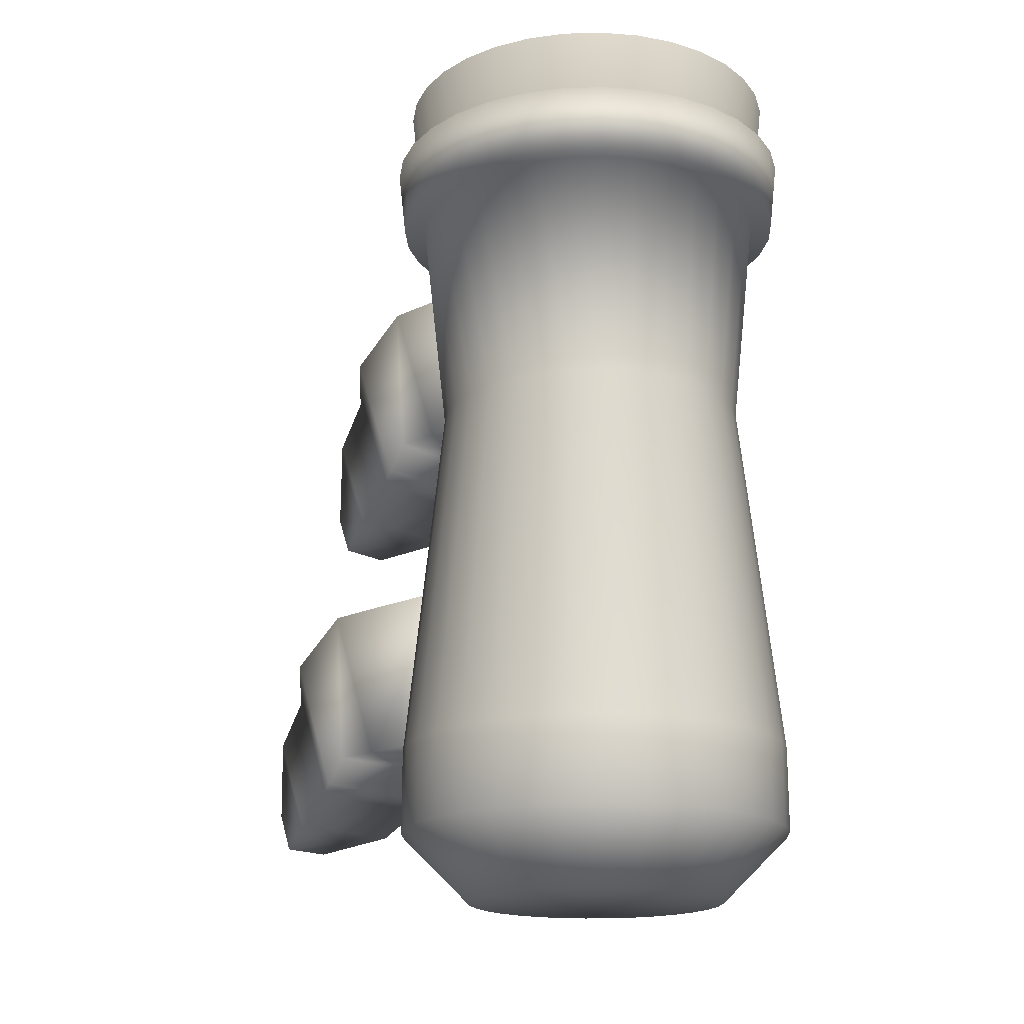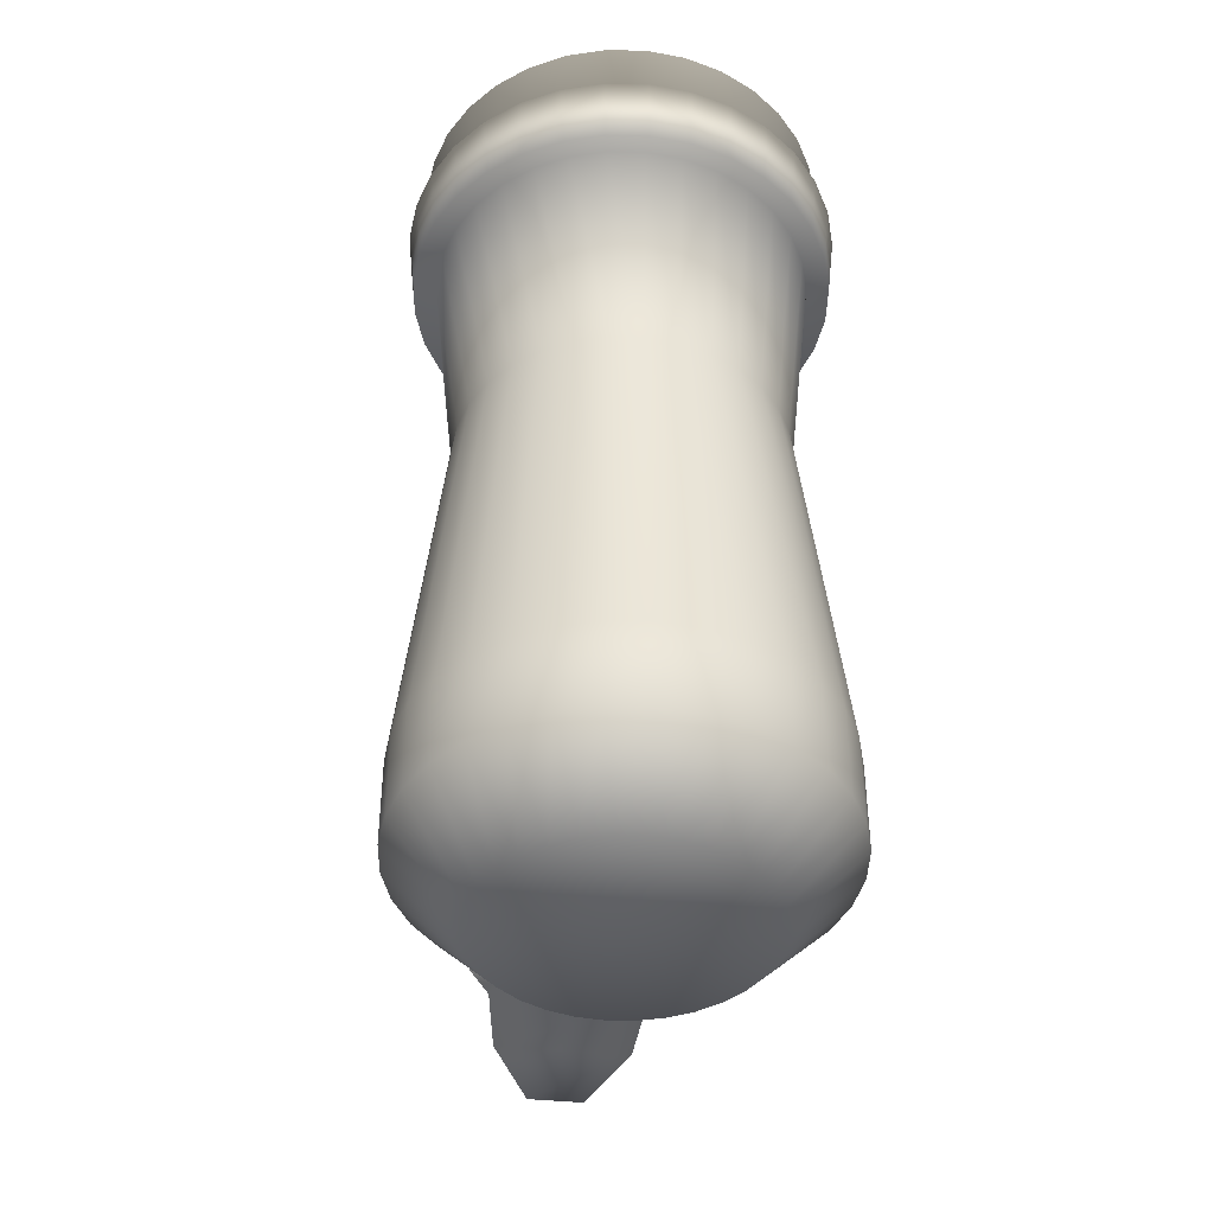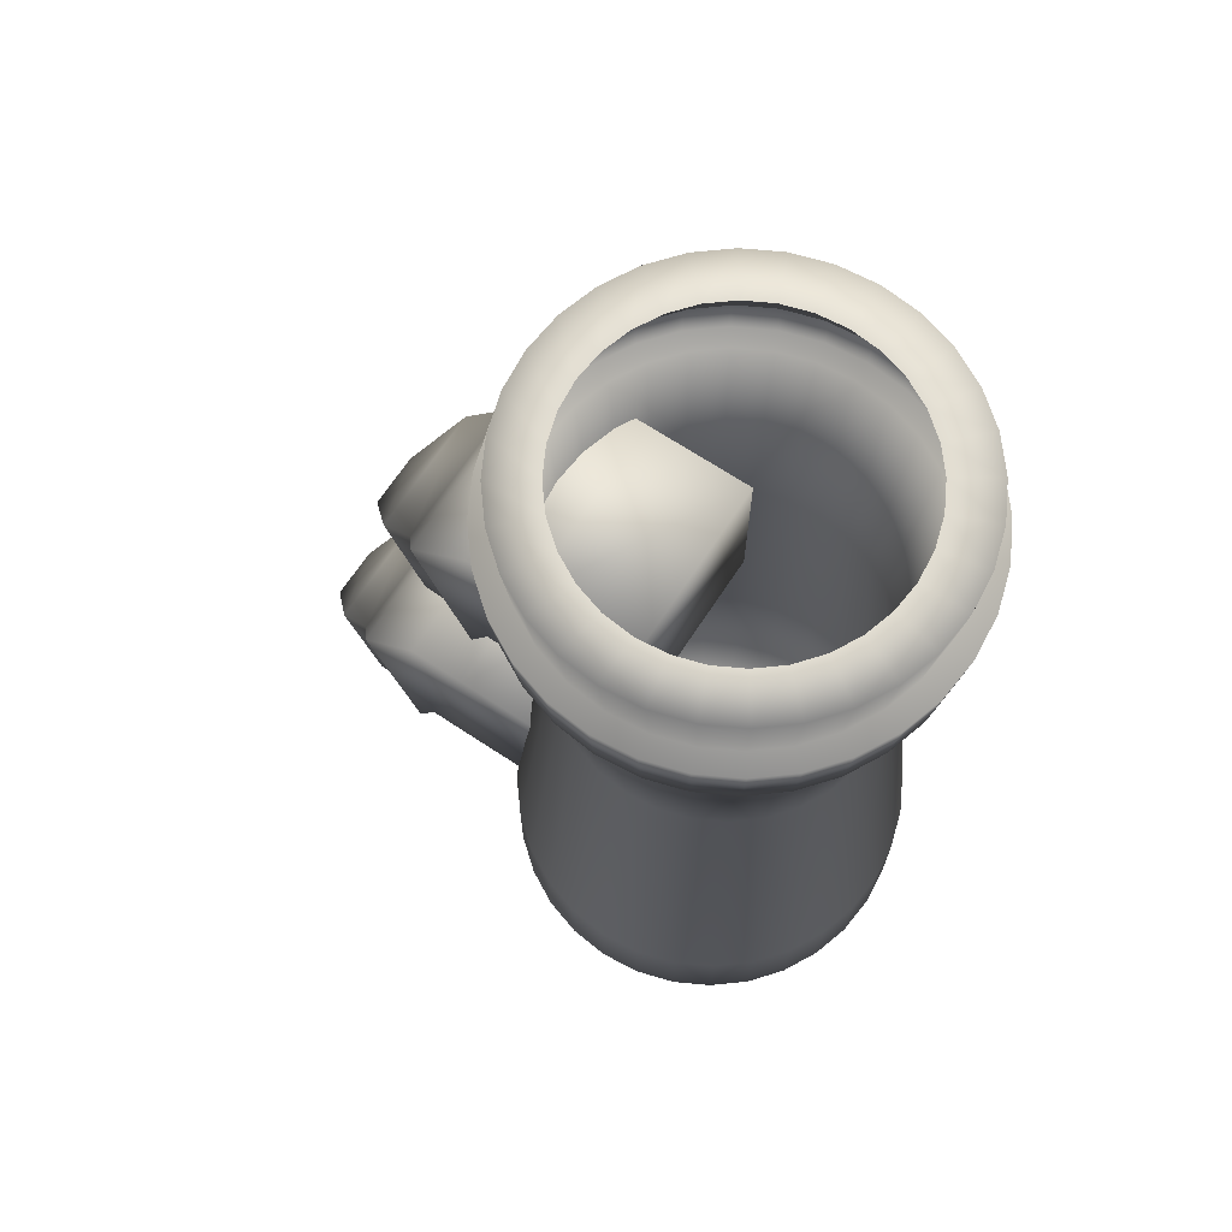
<metadata>
{"format":"obj","ext":"obj","renderer":"f3d","projection":"perspective","resolution":1024,"background":"white","views":[{"elev":-18.0,"azim":132.5,"up":"+Z"},{"elev":-41.4,"azim":173.1,"up":"+Z"},{"elev":68.5,"azim":123.4,"up":"+Z"}]}
</metadata>
<code>
o Cylinder_Cylinder.001
v 0 1 -1.846
v -0 0.7669 1.846
v 0.1951 0.9808 -1.846
v 0.1496 0.7522 1.846
v 0.3827 0.9239 -1.846
v 0.2935 0.7085 1.846
v 0.5556 0.8315 -1.846
v 0.4261 0.6377 1.846
v 0.7071 0.7071 -1.846
v 0.5423 0.5423 1.846
v 0.8315 0.5556 -1.846
v 0.6377 0.4261 1.846
v 0.9239 0.3827 -1.846
v 0.7085 0.2935 1.846
v 0.9808 0.1951 -1.846
v 0.7522 0.1496 1.846
v 1 0 -1.846
v 0.7669 -0 1.846
v 0.9808 -0.1951 -1.846
v 0.7522 -0.1496 1.846
v 0.9239 -0.3827 -1.846
v 0.7085 -0.2935 1.846
v 0.8315 -0.5556 -1.846
v 0.6377 -0.4261 1.846
v 0.7071 -0.7071 -1.846
v 0.5423 -0.5423 1.846
v 0.5556 -0.8315 -1.846
v 0.4261 -0.6377 1.846
v 0.3827 -0.9239 -1.846
v 0.2935 -0.7085 1.846
v 0.1951 -0.9808 -1.846
v 0.1496 -0.7522 1.846
v -0 -1 -1.846
v -0 -0.7669 1.846
v -0.1951 -0.9808 -1.846
v -0.1496 -0.7522 1.846
v -0.3827 -0.9239 -1.846
v -0.2935 -0.7085 1.846
v -0.5556 -0.8315 -1.846
v -0.4261 -0.6377 1.846
v -0.7071 -0.7071 -1.846
v -0.5423 -0.5423 1.846
v -0.8315 -0.5556 -1.846
v -0.6377 -0.4261 1.846
v -0.9239 -0.3827 -1.846
v -0.7085 -0.2935 1.846
v -0.9808 -0.1951 -1.846
v -0.7522 -0.1496 1.846
v -1 1e-06 -1.846
v -0.7669 1e-06 1.846
v -0.9808 0.1951 -1.846
v -0.7522 0.1496 1.846
v -0.9239 0.3827 -1.846
v -0.7085 0.2935 1.846
v -0.8315 0.5556 -1.846
v -0.6377 0.4261 1.846
v -0.7071 0.7071 -1.846
v -0.5423 0.5423 1.846
v -0.5556 0.8315 -1.846
v -0.4261 0.6377 1.846
v -0.3827 0.9239 -1.846
v -0.2935 0.7085 1.846
v -0.1951 0.9808 -1.846
v -0.1496 0.7522 1.846
v -0 0.6562 -2.618
v 0 1 -2.276
v 0.1951 0.9808 -2.276
v 0.128 0.6436 -2.618
v 0.3827 0.9239 -2.276
v 0.2511 0.6063 -2.618
v 0.5556 0.8315 -2.276
v 0.3646 0.5456 -2.618
v 0.7071 0.7071 -2.276
v 0.464 0.464 -2.618
v 0.8315 0.5556 -2.276
v 0.5456 0.3646 -2.618
v 0.9239 0.3827 -2.276
v 0.6063 0.2511 -2.618
v 0.9808 0.1951 -2.276
v 0.6436 0.128 -2.618
v 1 0 -2.276
v 0.6562 0 -2.618
v 0.9808 -0.1951 -2.276
v 0.6436 -0.128 -2.618
v 0.9239 -0.3827 -2.276
v 0.6063 -0.2511 -2.618
v 0.8315 -0.5556 -2.276
v 0.5456 -0.3646 -2.618
v 0.7071 -0.7071 -2.276
v 0.464 -0.464 -2.618
v 0.5556 -0.8315 -2.276
v 0.3646 -0.5456 -2.618
v 0.3827 -0.9239 -2.276
v 0.2511 -0.6063 -2.618
v 0.1951 -0.9808 -2.276
v 0.128 -0.6436 -2.618
v -0 -1 -2.276
v -0 -0.6562 -2.618
v -0.1951 -0.9808 -2.276
v -0.128 -0.6436 -2.618
v -0.3827 -0.9239 -2.276
v -0.2511 -0.6063 -2.618
v -0.5556 -0.8315 -2.276
v -0.3646 -0.5456 -2.618
v -0.7071 -0.7071 -2.276
v -0.464 -0.464 -2.618
v -0.8315 -0.5556 -2.276
v -0.5456 -0.3646 -2.618
v -0.9239 -0.3827 -2.276
v -0.6063 -0.2511 -2.618
v -0.9808 -0.1951 -2.276
v -0.6436 -0.128 -2.618
v -1 1e-06 -2.276
v -0.6562 1e-06 -2.618
v -0.9808 0.1951 -2.276
v -0.6436 0.128 -2.618
v -0.9239 0.3827 -2.276
v -0.6063 0.2511 -2.618
v -0.8315 0.5556 -2.276
v -0.5456 0.3646 -2.618
v -0.7071 0.7071 -2.276
v -0.464 0.464 -2.618
v -0.5556 0.8315 -2.276
v -0.3646 0.5456 -2.618
v -0.3827 0.9239 -2.276
v -0.2511 0.6063 -2.618
v -0.1951 0.9808 -2.276
v -0.128 0.6436 -2.618
v 0 0.7994 0
v 0.1559 0.784 0
v 0.3059 0.7385 0
v 0.4441 0.6646 0
v 0.5652 0.5652 0
v 0.6646 0.4441 0
v 0.7385 0.3059 0
v 0.784 0.1559 0
v 0.7994 0 0
v 0.784 -0.1559 -0
v 0.7385 -0.3059 -0
v 0.6646 -0.4441 -0
v 0.5652 -0.5652 -0
v 0.4441 -0.6646 -0
v 0.3059 -0.7385 -0
v 0.1559 -0.784 -0
v -0 -0.7994 -0
v -0.1559 -0.784 -0
v -0.3059 -0.7385 -0
v -0.4441 -0.6646 -0
v -0.5652 -0.5652 -0
v -0.6646 -0.4441 -0
v -0.7385 -0.3059 -0
v -0.784 -0.1559 -0
v -0.7994 1e-06 0
v -0.784 0.1559 0
v -0.7385 0.3059 0
v -0.6646 0.4441 0
v -0.5652 0.5652 0
v -0.4441 0.6646 0
v -0.3059 0.7385 0
v -0.1559 0.784 0
v 0.1951 0.9808 1.846
v 0 1 1.846
v 0.3827 0.9239 1.846
v 0.5556 0.8315 1.846
v 0.7071 0.7071 1.846
v 0.8315 0.5556 1.846
v 0.9239 0.3827 1.846
v 0.9808 0.1951 1.846
v 1 0 1.846
v 0.9808 -0.1951 1.846
v 0.9239 -0.3827 1.846
v 0.8315 -0.5556 1.846
v 0.7071 -0.7071 1.846
v 0.5556 -0.8315 1.846
v 0.3827 -0.9239 1.846
v 0.1951 -0.9808 1.846
v -0 -1 1.846
v -0.1951 -0.9808 1.846
v -0.3827 -0.9239 1.846
v -0.5556 -0.8315 1.846
v -0.7071 -0.7071 1.846
v -0.8315 -0.5556 1.846
v -0.9239 -0.3827 1.846
v -0.9808 -0.1951 1.846
v -1 1e-06 1.846
v -0.9808 0.1951 1.846
v -0.9239 0.3827 1.846
v -0.8315 0.5556 1.846
v -0.7071 0.7071 1.846
v -0.5556 0.8315 1.846
v -0.3827 0.9239 1.846
v -0.1951 0.9808 1.846
v 0 0.9579 1.459
v 0 0.9244 1.15
v 0.1803 0.9066 1.15
v 0.1869 0.9395 1.459
v 0.3538 0.854 1.15
v 0.3666 0.885 1.459
v 0.5136 0.7686 1.15
v 0.5322 0.7965 1.459
v 0.6537 0.6537 1.15
v 0.6774 0.6774 1.459
v 0.7686 0.5136 1.15
v 0.7965 0.5322 1.459
v 0.854 0.3538 1.15
v 0.885 0.3666 1.459
v 0.9066 0.1803 1.15
v 0.9395 0.1869 1.459
v 0.9244 0 1.15
v 0.9579 0 1.459
v 0.9066 -0.1803 1.15
v 0.9395 -0.1869 1.459
v 0.854 -0.3538 1.15
v 0.885 -0.3666 1.459
v 0.7686 -0.5136 1.15
v 0.7965 -0.5322 1.459
v 0.6537 -0.6537 1.15
v 0.6774 -0.6774 1.459
v 0.5136 -0.7686 1.15
v 0.5322 -0.7965 1.459
v 0.3538 -0.854 1.15
v 0.3666 -0.885 1.459
v 0.1803 -0.9066 1.15
v 0.1869 -0.9395 1.459
v -0 -0.9244 1.15
v -0 -0.9579 1.459
v -0.1803 -0.9066 1.15
v -0.1869 -0.9395 1.459
v -0.3538 -0.854 1.15
v -0.3666 -0.885 1.459
v -0.5136 -0.7686 1.15
v -0.5322 -0.7965 1.459
v -0.6537 -0.6537 1.15
v -0.6774 -0.6774 1.459
v -0.7686 -0.5136 1.15
v -0.7965 -0.5322 1.459
v -0.854 -0.3538 1.15
v -0.885 -0.3666 1.459
v -0.9066 -0.1803 1.15
v -0.9395 -0.1869 1.459
v -0.9244 1e-06 1.15
v -0.9579 1e-06 1.459
v -0.9066 0.1803 1.15
v -0.9395 0.1869 1.459
v -0.854 0.3538 1.15
v -0.885 0.3666 1.459
v -0.7686 0.5136 1.15
v -0.7965 0.5322 1.459
v -0.6536 0.6537 1.15
v -0.6774 0.6774 1.459
v -0.5136 0.7686 1.15
v -0.5322 0.7965 1.459
v -0.3538 0.854 1.15
v -0.3666 0.885 1.459
v -0.1803 0.9066 1.15
v -0.1869 0.9395 1.459
v -0.2019 1.015 1.132
v -0.2092 1.052 1.477
v -0 1.072 1.477
v -0 1.035 1.132
v -0.396 0.9561 1.132
v -0.4104 0.9908 1.477
v -0.5749 0.8605 1.132
v -0.5958 0.8917 1.477
v -0.7318 0.7318 1.132
v -0.7583 0.7583 1.477
v -0.8605 0.5749 1.132
v -0.8917 0.5958 1.477
v -0.9561 0.396 1.132
v -0.9908 0.4104 1.477
v -1.015 0.2019 1.132
v -1.052 0.2092 1.477
v -1.035 1e-06 1.132
v -1.072 1e-06 1.477
v -1.015 -0.2019 1.132
v -1.052 -0.2092 1.477
v -0.9561 -0.396 1.132
v -0.9908 -0.4104 1.477
v -0.8605 -0.5749 1.132
v -0.8917 -0.5958 1.477
v -0.7318 -0.7318 1.132
v -0.7583 -0.7583 1.477
v -0.5749 -0.8605 1.132
v -0.5958 -0.8917 1.477
v -0.396 -0.9561 1.132
v -0.4104 -0.9908 1.477
v -0.2019 -1.015 1.132
v -0.2092 -1.052 1.477
v -0 -1.035 1.132
v -0 -1.072 1.477
v 0.2019 -1.015 1.132
v 0.2092 -1.052 1.477
v 0.396 -0.9561 1.132
v 0.4104 -0.9908 1.477
v 0.5749 -0.8605 1.132
v 0.5958 -0.8917 1.477
v 0.7318 -0.7318 1.132
v 0.7583 -0.7583 1.477
v 0.8605 -0.5749 1.132
v 0.8917 -0.5958 1.477
v 0.9561 -0.396 1.132
v 0.9908 -0.4104 1.477
v 1.015 -0.2019 1.132
v 1.052 -0.2092 1.477
v 1.035 0 1.132
v 1.072 0 1.477
v 1.015 0.2019 1.132
v 1.052 0.2092 1.477
v 0.9561 0.396 1.132
v 0.9908 0.4104 1.477
v 0.8605 0.5749 1.132
v 0.8917 0.5958 1.477
v 0.7318 0.7318 1.132
v 0.7583 0.7583 1.477
v 0.5749 0.8605 1.132
v 0.5958 0.8917 1.477
v 0.396 0.9561 1.132
v 0.4104 0.9908 1.477
v 0.2019 1.015 1.132
v 0.2092 1.052 1.477
f 160 255 194 129
f 131 197 199 132
f 132 199 201 133
f 133 201 203 134
f 134 203 205 135
f 135 205 207 136
f 136 207 209 137
f 137 209 211 138
f 138 211 213 139
f 139 213 215 140
f 140 215 217 141
f 141 217 219 142
f 142 219 221 143
f 143 221 223 144
f 144 223 225 145
f 145 225 227 146
f 146 227 229 147
f 147 229 231 148
f 148 231 233 149
f 149 233 235 150
f 150 235 237 151
f 151 237 239 152
f 152 239 241 153
f 153 241 243 154
f 154 243 245 155
f 155 245 247 156
f 156 247 249 157
f 157 249 251 158
f 158 251 253 159
f 159 253 255 160
f 129 194 195 130
f 19 21 85 83
f 63 1 66 127
f 37 39 103 101
f 55 57 121 119
f 11 13 77 75
f 29 31 95 93
f 47 49 113 111
f 65 68 70 72 74 76 78 80 82 84 86 88 90 92 94 96 98 100 102 104 106 108 110 112 114 116 118 120 122 124 126 128
f 3 5 69 67
f 21 23 87 85
f 39 41 105 103
f 57 59 123 121
f 13 15 79 77
f 31 33 97 95
f 49 51 115 113
f 5 7 71 69
f 23 25 89 87
f 41 43 107 105
f 59 61 125 123
f 15 17 81 79
f 33 35 99 97
f 51 53 117 115
f 7 9 73 71
f 25 27 91 89
f 43 45 109 107
f 61 63 127 125
f 17 19 83 81
f 35 37 101 99
f 53 55 119 117
f 9 11 75 73
f 27 29 93 91
f 45 47 111 109
f 66 67 68 65
f 67 69 70 68
f 69 71 72 70
f 71 73 74 72
f 73 75 76 74
f 75 77 78 76
f 77 79 80 78
f 79 81 82 80
f 81 83 84 82
f 83 85 86 84
f 85 87 88 86
f 87 89 90 88
f 89 91 92 90
f 91 93 94 92
f 93 95 96 94
f 95 97 98 96
f 97 99 100 98
f 99 101 102 100
f 101 103 104 102
f 103 105 106 104
f 105 107 108 106
f 107 109 110 108
f 109 111 112 110
f 111 113 114 112
f 113 115 116 114
f 115 117 118 116
f 117 119 120 118
f 119 121 122 120
f 121 123 124 122
f 123 125 126 124
f 125 127 128 126
f 127 66 65 128
f 1 3 67 66
f 63 160 129 1
f 61 159 160 63
f 59 158 159 61
f 57 157 158 59
f 55 156 157 57
f 53 155 156 55
f 51 154 155 53
f 49 153 154 51
f 47 152 153 49
f 45 151 152 47
f 43 150 151 45
f 41 149 150 43
f 39 148 149 41
f 37 147 148 39
f 35 146 147 37
f 33 145 146 35
f 31 144 145 33
f 29 143 144 31
f 27 142 143 29
f 25 141 142 27
f 23 140 141 25
f 21 139 140 23
f 19 138 139 21
f 17 137 138 19
f 15 136 137 17
f 13 135 136 15
f 11 134 135 13
f 9 133 134 11
f 7 132 133 9
f 5 131 132 7
f 3 130 131 5
f 1 129 130 3
f 2 4 161 162
f 4 6 163 161
f 6 8 164 163
f 8 10 165 164
f 10 12 166 165
f 12 14 167 166
f 14 16 168 167
f 16 18 169 168
f 18 20 170 169
f 20 22 171 170
f 22 24 172 171
f 24 26 173 172
f 26 28 174 173
f 28 30 175 174
f 30 32 176 175
f 32 34 177 176
f 34 36 178 177
f 36 38 179 178
f 38 40 180 179
f 40 42 181 180
f 42 44 182 181
f 44 46 183 182
f 46 48 184 183
f 48 50 185 184
f 50 52 186 185
f 52 54 187 186
f 54 56 188 187
f 56 58 189 188
f 58 60 190 189
f 60 62 191 190
f 62 64 192 191
f 64 2 162 192
f 130 195 197 131
f 254 191 192 256
f 252 190 191 254
f 250 189 190 252
f 248 188 189 250
f 246 187 188 248
f 244 186 187 246
f 242 185 186 244
f 240 184 185 242
f 238 183 184 240
f 236 182 183 238
f 234 181 182 236
f 232 180 181 234
f 230 179 180 232
f 228 178 179 230
f 226 177 178 228
f 224 176 177 226
f 222 175 176 224
f 220 174 175 222
f 218 173 174 220
f 216 172 173 218
f 214 171 172 216
f 212 170 171 214
f 210 169 170 212
f 208 168 169 210
f 206 167 168 208
f 204 166 167 206
f 202 165 166 204
f 200 164 165 202
f 198 163 164 200
f 196 161 163 198
f 193 162 161 196
f 211 209 305 303
f 229 227 287 285
f 210 212 304 306
f 247 245 269 267
f 228 230 286 288
f 246 248 268 270
f 213 211 303 301
f 195 194 260 319
f 231 229 285 283
f 212 214 302 304
f 193 196 320 259
f 249 247 267 265
f 230 232 284 286
f 197 195 319 317
f 248 250 266 268
f 215 213 301 299
f 196 198 318 320
f 233 231 283 281
f 214 216 300 302
f 251 249 265 263
f 232 234 282 284
f 199 197 317 315
f 250 252 264 266
f 217 215 299 297
f 198 200 316 318
f 235 233 281 279
f 216 218 298 300
f 253 251 263 261
f 234 236 280 282
f 201 199 315 313
f 252 254 262 264
f 219 217 297 295
f 256 192 162 193
f 258 259 260 257
f 262 258 257 261
f 264 262 261 263
f 266 264 263 265
f 268 266 265 267
f 270 268 267 269
f 272 270 269 271
f 274 272 271 273
f 276 274 273 275
f 278 276 275 277
f 280 278 277 279
f 282 280 279 281
f 284 282 281 283
f 286 284 283 285
f 288 286 285 287
f 290 288 287 289
f 292 290 289 291
f 294 292 291 293
f 296 294 293 295
f 298 296 295 297
f 300 298 297 299
f 302 300 299 301
f 304 302 301 303
f 306 304 303 305
f 308 306 305 307
f 310 308 307 309
f 312 310 309 311
f 314 312 311 313
f 316 314 313 315
f 318 316 315 317
f 320 318 317 319
f 259 320 319 260
f 244 246 270 272
f 226 228 288 290
f 245 243 271 269
f 208 210 306 308
f 227 225 289 287
f 209 207 307 305
f 242 244 272 274
f 224 226 290 292
f 243 241 273 271
f 206 208 308 310
f 225 223 291 289
f 207 205 309 307
f 240 242 274 276
f 222 224 292 294
f 241 239 275 273
f 256 193 259 258
f 204 206 310 312
f 223 221 293 291
f 205 203 311 309
f 238 240 276 278
f 194 255 257 260
f 220 222 294 296
f 239 237 277 275
f 202 204 312 314
f 221 219 295 293
f 254 256 258 262
f 203 201 313 311
f 236 238 278 280
f 255 253 261 257
f 218 220 296 298
f 237 235 279 277
f 200 202 314 316
o Cube_Cube.001
v -0.4315 -0.701 0.7722
v -0.4315 -0.1667 0.7722
v -0.4315 -0.701 -0.03593
v -0.4315 -0.1667 -0.03593
v 0.5196 -0.701 0.7722
v 0.5196 -0.1667 0.7722
v 0.5196 -0.701 -0.03593
v 0.5196 -0.1667 -0.03593
v -0.4315 -0.9374 -0.03308
v -0.4315 -1.003 0.7694
v 0.5196 -0.9374 -0.03308
v 0.5196 -1.003 0.7694
v -0.4186 -1.023 -0.1708
v -0.4186 -1.298 0.5306
v 0.5324 -1.023 -0.1708
v 0.5324 -1.298 0.5306
v -0.3141 -1.178 -0.1979
v -0.3141 -1.392 0.3494
v 0.428 -1.178 -0.1979
v 0.428 -1.392 0.3494
v -0.2691 -1.4 -0.3397
v -0.2691 -1.588 0.1411
v 0.3829 -1.4 -0.3397
v 0.3829 -1.588 0.1411
v -0.0783 -1.722 -0.4225
v -0.0783 -1.8 -0.223
v 0.1921 -1.722 -0.4225
v 0.1921 -1.8 -0.223
f 321 322 324 323
f 323 324 328 327
f 327 328 326 325
f 325 326 322 321
f 323 327 331 329
f 328 324 322 326
f 332 330 334 336
f 321 323 329 330
f 327 325 332 331
f 325 321 330 332
f 335 336 340 339
f 329 331 335 333
f 331 332 336 335
f 330 329 333 334
f 340 338 342 344
f 334 333 337 338
f 336 334 338 340
f 333 335 339 337
f 341 343 347 345
f 337 339 343 341
f 339 340 344 343
f 338 337 341 342
f 345 347 348 346
f 343 344 348 347
f 342 341 345 346
f 344 342 346 348
o Cube.001_Cube.002
v -0.4315 -1.138 -0.9492
v -0.4315 -0.604 -0.9492
v -0.4315 -1.138 -1.757
v -0.4315 -0.604 -1.757
v 0.5196 -1.138 -0.9492
v 0.5196 -0.604 -0.9492
v 0.5196 -1.138 -1.757
v 0.5196 -0.604 -1.757
v -0.4315 -1.375 -1.754
v -0.4315 -1.44 -0.9521
v 0.5196 -1.375 -1.754
v 0.5196 -1.44 -0.9521
v -0.4186 -1.461 -1.892
v -0.4186 -1.735 -1.191
v 0.5324 -1.461 -1.892
v 0.5324 -1.735 -1.191
v -0.3141 -1.615 -1.919
v -0.3141 -1.829 -1.372
v 0.428 -1.615 -1.919
v 0.428 -1.829 -1.372
v -0.2691 -1.837 -2.061
v -0.2691 -2.026 -1.58
v 0.3829 -1.837 -2.061
v 0.3829 -2.026 -1.58
v -0.0783 -2.159 -2.144
v -0.0783 -2.238 -1.944
v 0.1921 -2.159 -2.144
v 0.1921 -2.238 -1.944
f 349 350 352 351
f 351 352 356 355
f 355 356 354 353
f 353 354 350 349
f 351 355 359 357
f 356 352 350 354
f 360 358 362 364
f 349 351 357 358
f 355 353 360 359
f 353 349 358 360
f 363 364 368 367
f 357 359 363 361
f 359 360 364 363
f 358 357 361 362
f 368 366 370 372
f 362 361 365 366
f 364 362 366 368
f 361 363 367 365
f 369 371 375 373
f 365 367 371 369
f 367 368 372 371
f 366 365 369 370
f 373 375 376 374
f 371 372 376 375
f 370 369 373 374
f 372 370 374 376

</code>
